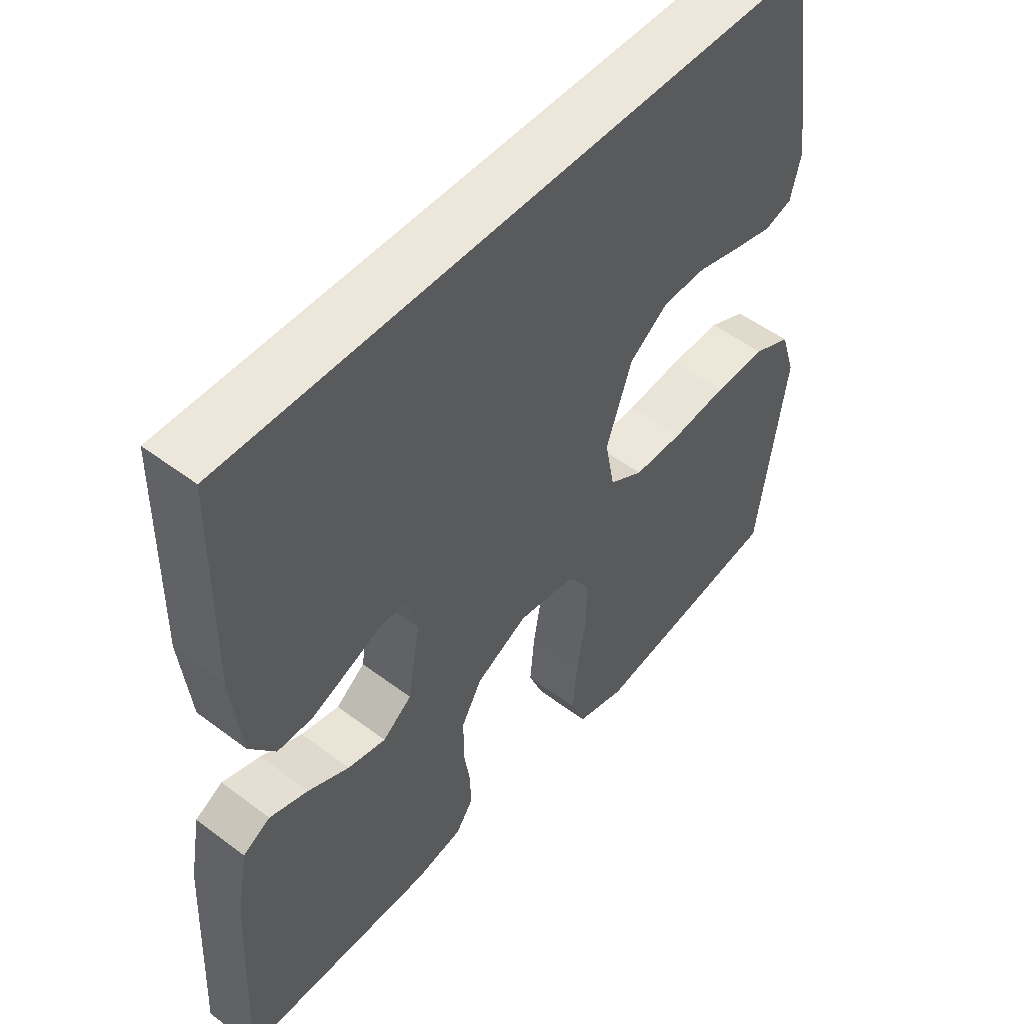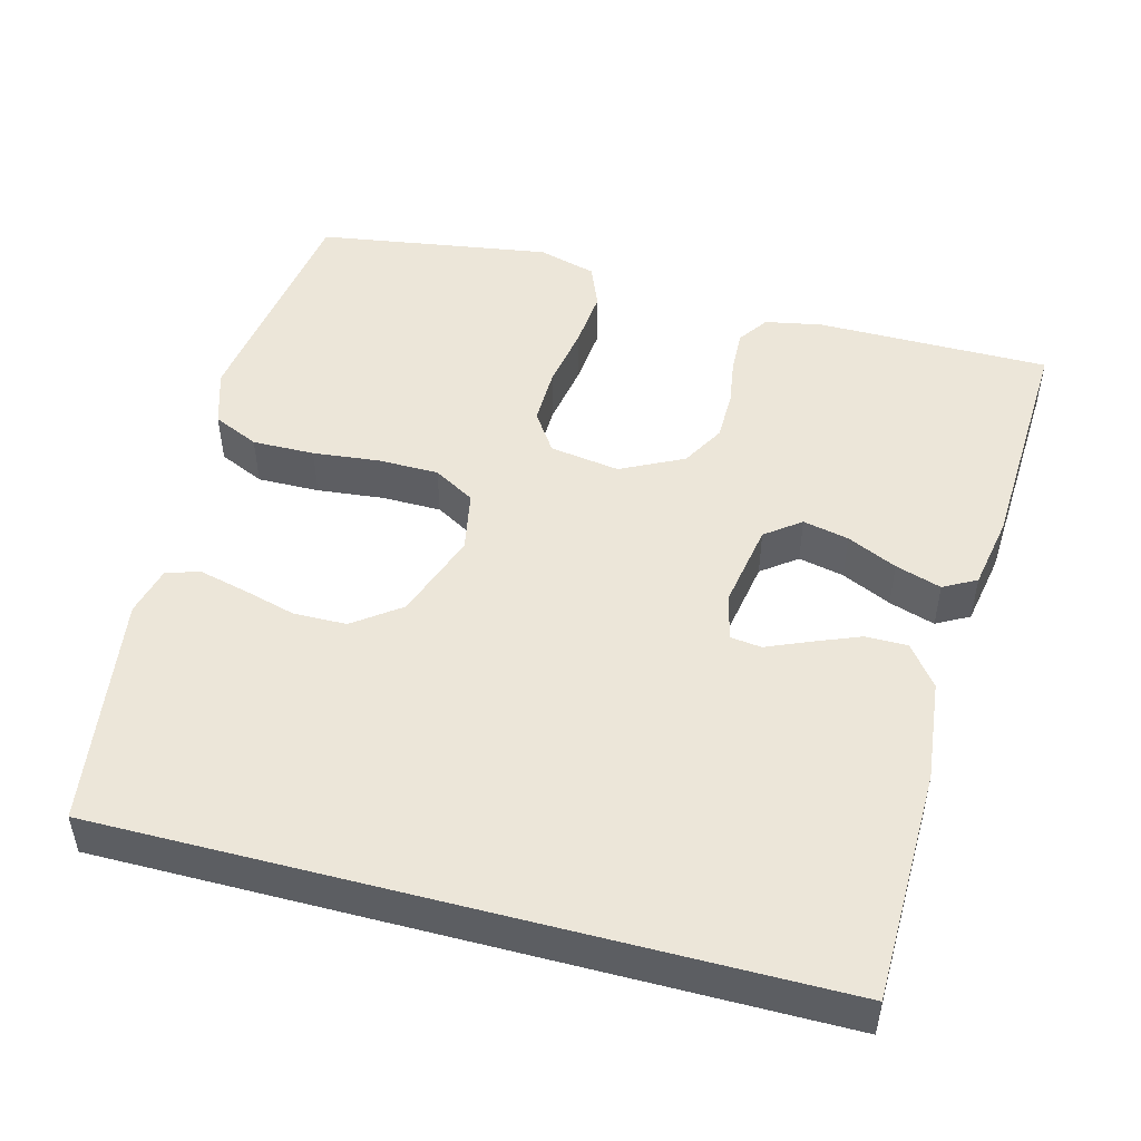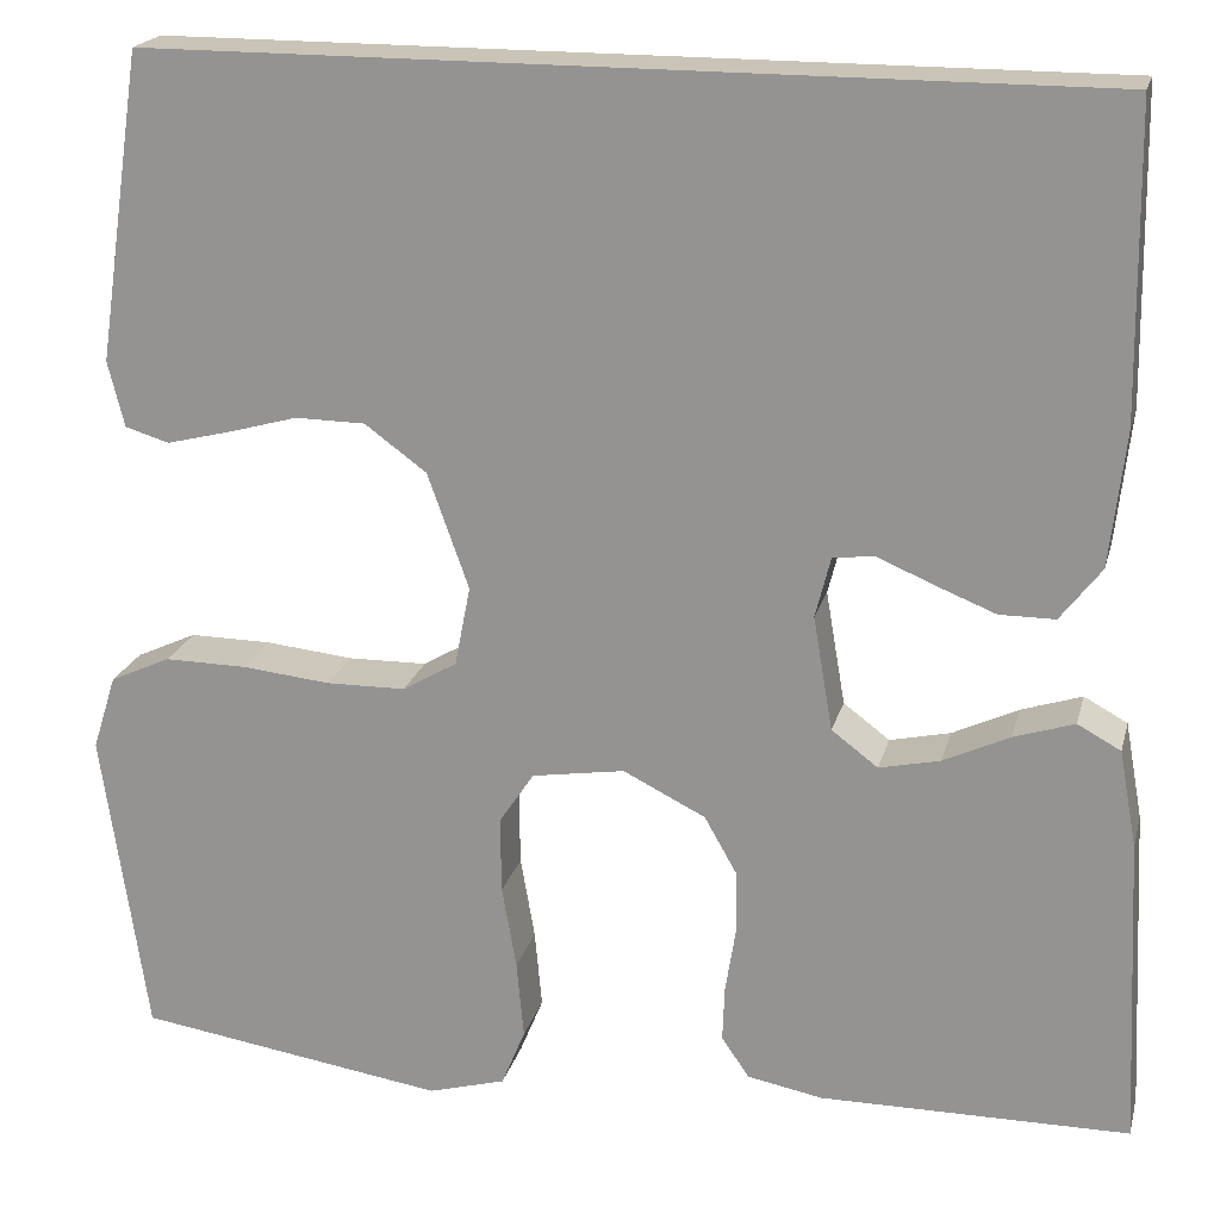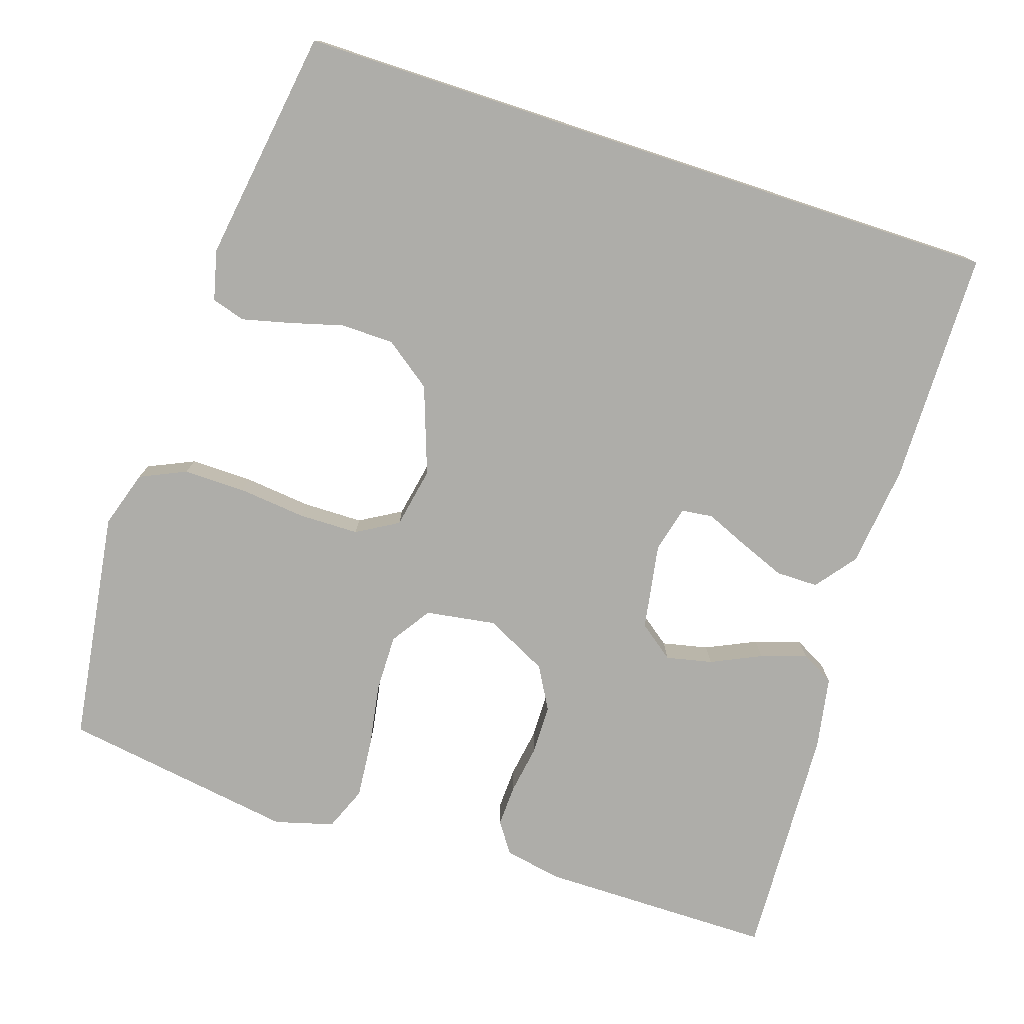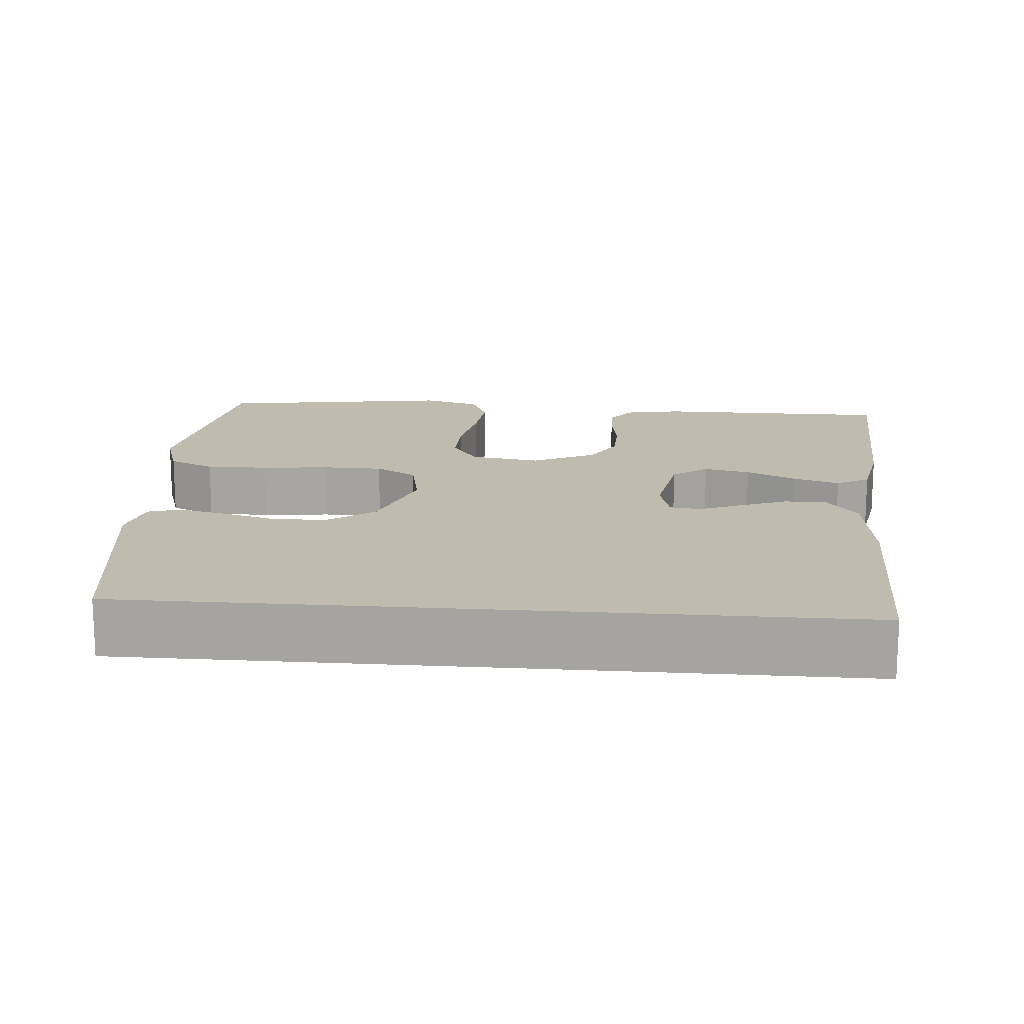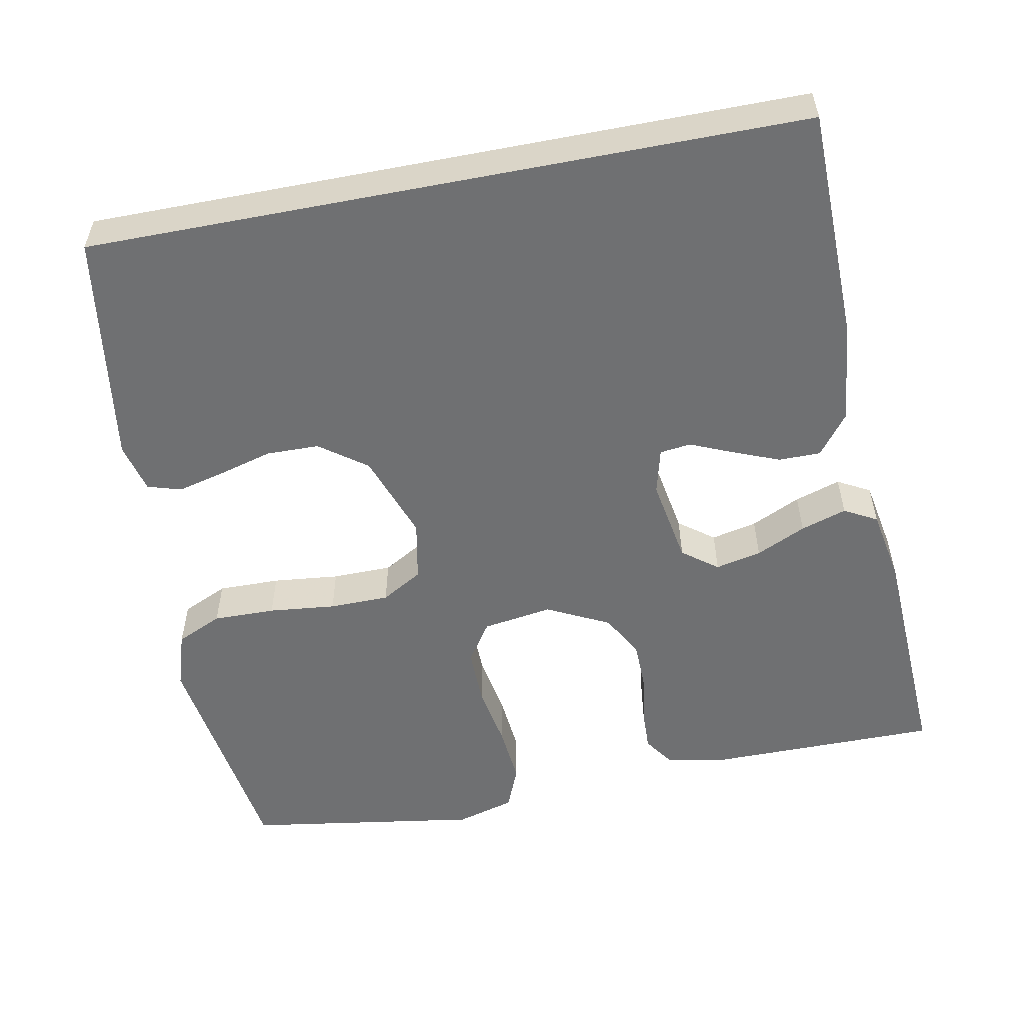
<metadata>
{"format":"obj","ext":"obj","renderer":"f3d","projection":"perspective","resolution":1024,"background":"white","views":[{"elev":51.1,"azim":129.4,"up":"+Z"},{"elev":49.3,"azim":14.8,"up":"+Y"},{"elev":20.0,"azim":13.7,"up":"+Z"},{"elev":-77.1,"azim":-18.2,"up":"+Y"},{"elev":16.0,"azim":4.7,"up":"+Y"},{"elev":-54.8,"azim":11.0,"up":"+Y"}]}
</metadata>
<code>
v 0.5 0.07 -0.5
v 0.2 0.07 -0.501
v 0.127 0.07 -0.487
v 0.1 0.07 -0.448
v 0.102 0.07 -0.394
v 0.112 0.07 -0.331
v 0.111 0.07 -0.268
v 0.08 0.07 -0.213
v 0 0.07 -0.173
v -0.09 0.07 -0.187
v -0.124 0.07 -0.238
v -0.123 0.07 -0.312
v -0.109 0.07 -0.393
v -0.102 0.07 -0.469
v -0.125 0.07 -0.525
v -0.2 0.07 -0.546
v -0.5 0.07 -0.5
v -0.544 0.07 -0.2
v -0.521 0.07 -0.127
v -0.462 0.07 -0.1
v -0.382 0.07 -0.101
v -0.296 0.07 -0.11
v -0.219 0.07 -0.109
v -0.166 0.07 -0.078
v -0.151 0.07 0
v -0.191 0.07 0.112
v -0.251 0.07 0.156
v -0.319 0.07 0.157
v -0.388 0.07 0.138
v -0.449 0.07 0.123
v -0.492 0.07 0.136
v -0.508 0.07 0.2
v -0.464 0.07 0.5
v 0.455 0.07 0.5
v 0.459 0.07 0.2
v 0.444 0.07 0.069
v 0.404 0.07 0.017
v 0.35 0.07 0.017
v 0.29 0.07 0.041
v 0.236 0.07 0.064
v 0.196 0.07 0.059
v 0.181 0.07 0
v 0.2 0.07 -0.111
v 0.245 0.07 -0.145
v 0.304 0.07 -0.132
v 0.368 0.07 -0.102
v 0.427 0.07 -0.083
v 0.469 0.07 -0.106
v 0.486 0.07 -0.2
v 0.5 0 -0.5
v 0.2 0 -0.501
v 0.127 0 -0.487
v 0.1 0 -0.448
v 0.102 0 -0.394
v 0.112 0 -0.331
v 0.111 0 -0.268
v 0.08 0 -0.213
v 0 0 -0.173
v -0.09 0 -0.187
v -0.124 0 -0.238
v -0.123 0 -0.312
v -0.109 0 -0.393
v -0.102 0 -0.469
v -0.125 0 -0.525
v -0.2 0 -0.546
v -0.5 0 -0.5
v -0.544 0 -0.2
v -0.521 0 -0.127
v -0.462 0 -0.1
v -0.382 0 -0.101
v -0.296 0 -0.11
v -0.219 0 -0.109
v -0.166 0 -0.078
v -0.151 0 0
v -0.191 0 0.112
v -0.251 0 0.156
v -0.319 0 0.157
v -0.388 0 0.138
v -0.449 0 0.123
v -0.492 0 0.136
v -0.508 0 0.2
v -0.464 0 0.5
v 0.455 0 0.5
v 0.459 0 0.2
v 0.444 0 0.069
v 0.404 0 0.017
v 0.35 0 0.017
v 0.29 0 0.041
v 0.236 0 0.064
v 0.196 0 0.059
v 0.181 0 0
v 0.2 0 -0.111
v 0.245 0 -0.145
v 0.304 0 -0.132
v 0.368 0 -0.102
v 0.427 0 -0.083
v 0.469 0 -0.106
v 0.486 0 -0.2
f 45 46 47 48
f 44 45 48 49
f 37 38 39 40
f 35 36 37 40
f 35 40 41
f 34 35 41
f 33 34 41
f 28 29 30 31
f 28 31 32 33
f 19 20 21 22
f 19 22 23
f 18 19 23
f 17 18 23
f 16 17 23 24
f 12 13 14 15
f 11 12 15 16
f 3 4 5 6
f 3 6 7
f 2 3 7
f 44 49 1 2
f 43 44 2 7
f 42 43 7 8
f 41 42 8 9
f 27 28 33
f 26 27 33 41
f 25 26 41 9
f 11 16 24 25
f 10 11 25
f 9 10 25
f 97 96 95 94
f 98 97 94 93
f 89 88 87 86
f 89 86 85 84
f 90 89 84
f 90 84 83
f 90 83 82
f 80 79 78 77
f 82 81 80 77
f 71 70 69 68
f 72 71 68
f 72 68 67
f 72 67 66
f 73 72 66 65
f 64 63 62 61
f 65 64 61 60
f 55 54 53 52
f 56 55 52
f 56 52 51
f 51 50 98 93
f 56 51 93 92
f 57 56 92 91
f 58 57 91 90
f 82 77 76
f 90 82 76 75
f 58 90 75 74
f 74 73 65 60
f 74 60 59
f 74 59 58
f 1 50 51 2
f 2 51 52 3
f 3 52 53 4
f 4 53 54 5
f 5 54 55 6
f 6 55 56 7
f 7 56 57 8
f 8 57 58 9
f 9 58 59 10
f 10 59 60 11
f 11 60 61 12
f 12 61 62 13
f 13 62 63 14
f 14 63 64 15
f 15 64 65 16
f 16 65 66 17
f 17 66 67 18
f 18 67 68 19
f 19 68 69 20
f 20 69 70 21
f 21 70 71 22
f 22 71 72 23
f 23 72 73 24
f 24 73 74 25
f 25 74 75 26
f 26 75 76 27
f 27 76 77 28
f 28 77 78 29
f 29 78 79 30
f 30 79 80 31
f 31 80 81 32
f 32 81 82 33
f 33 82 83 34
f 34 83 84 35
f 35 84 85 36
f 36 85 86 37
f 37 86 87 38
f 38 87 88 39
f 39 88 89 40
f 40 89 90 41
f 41 90 91 42
f 42 91 92 43
f 43 92 93 44
f 44 93 94 45
f 45 94 95 46
f 46 95 96 47
f 47 96 97 48
f 48 97 98 49
f 49 98 50 1

</code>
